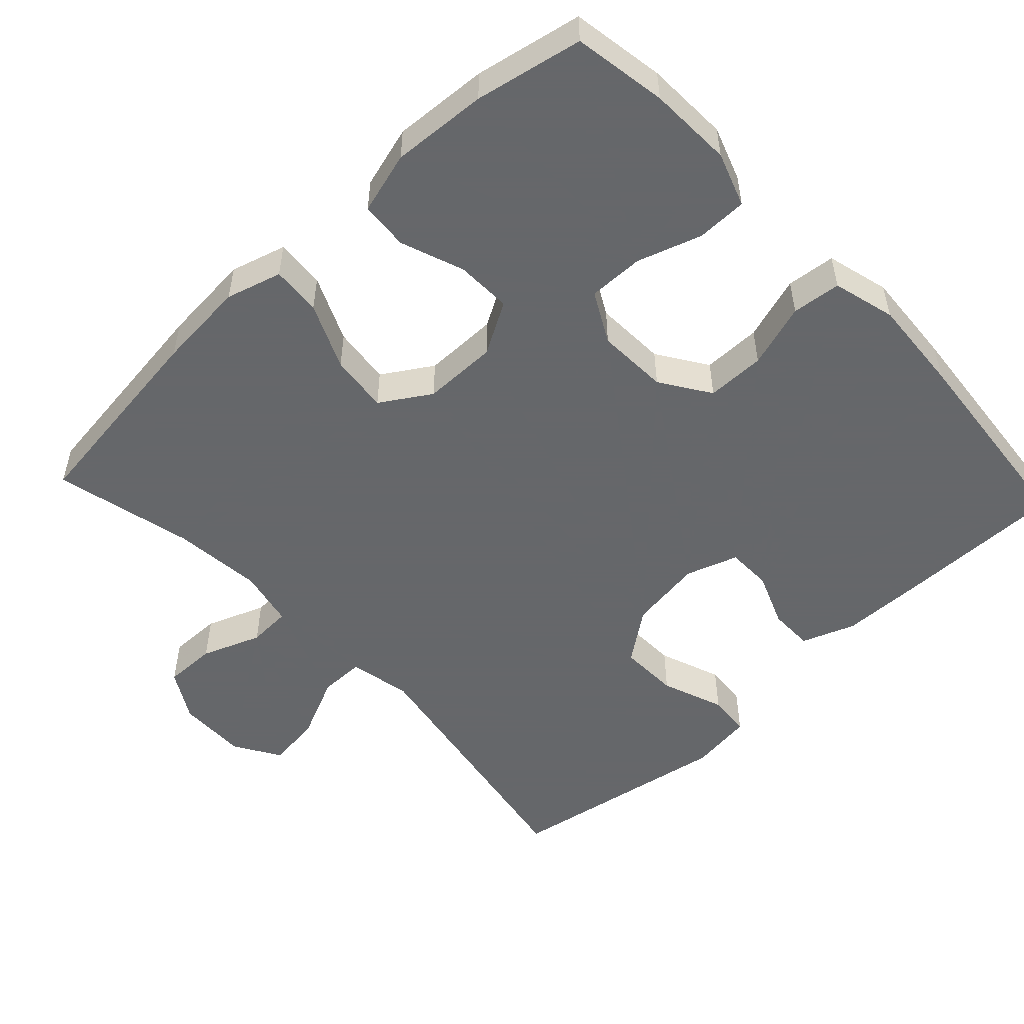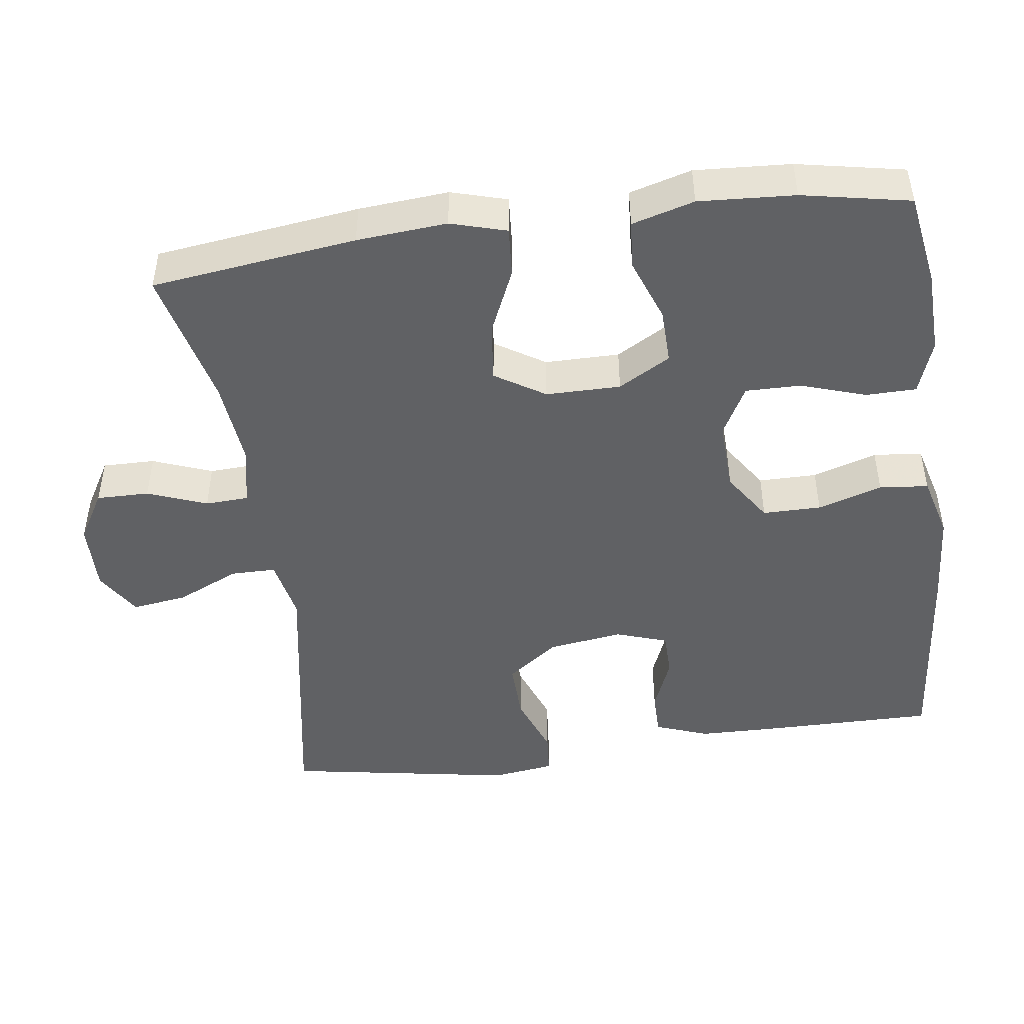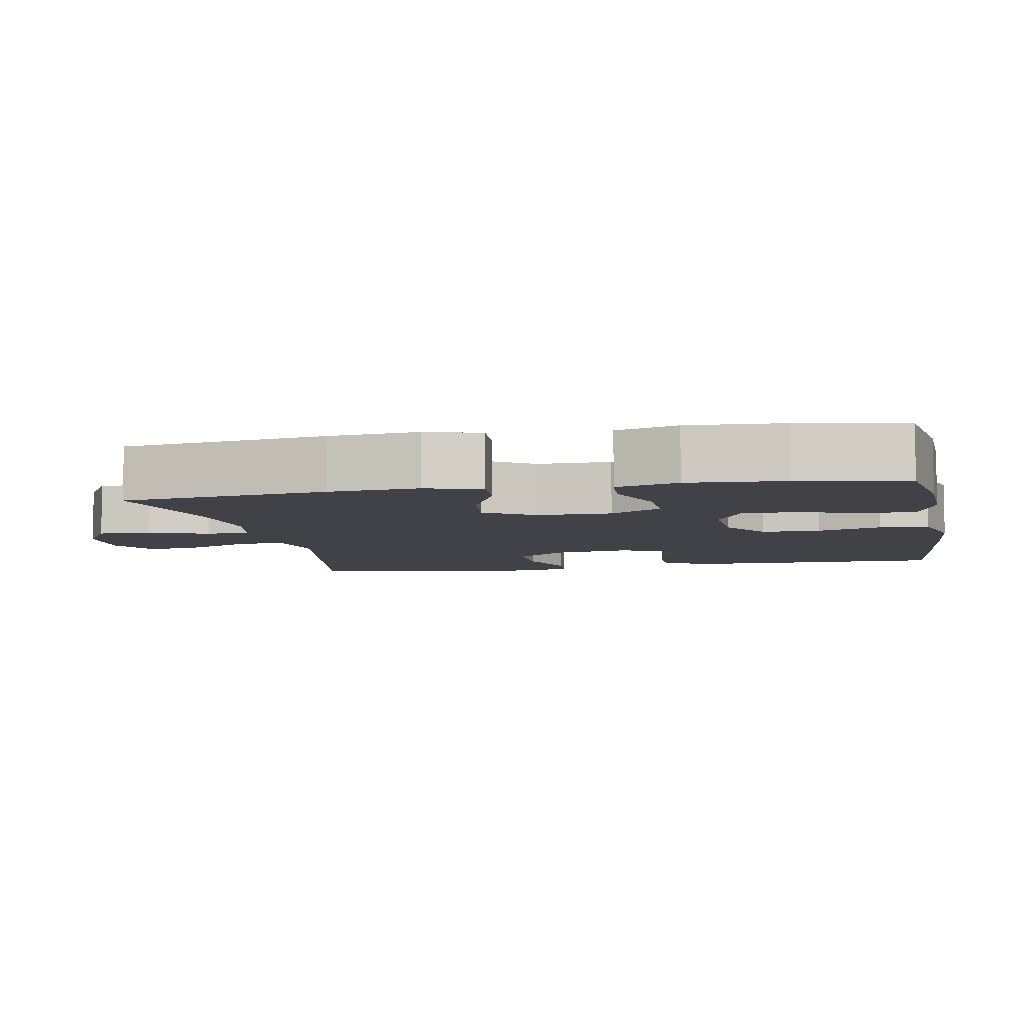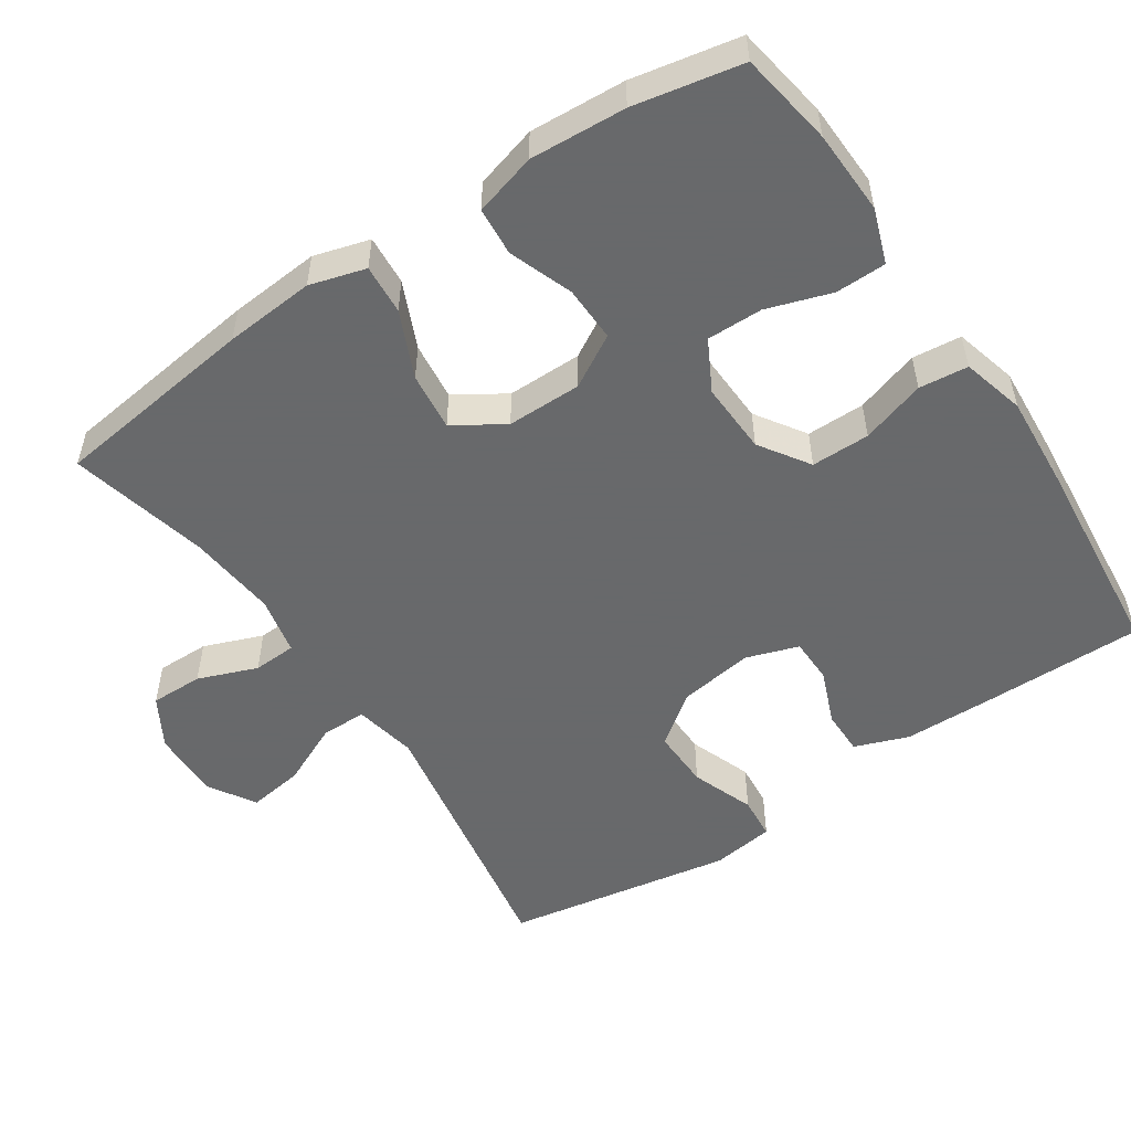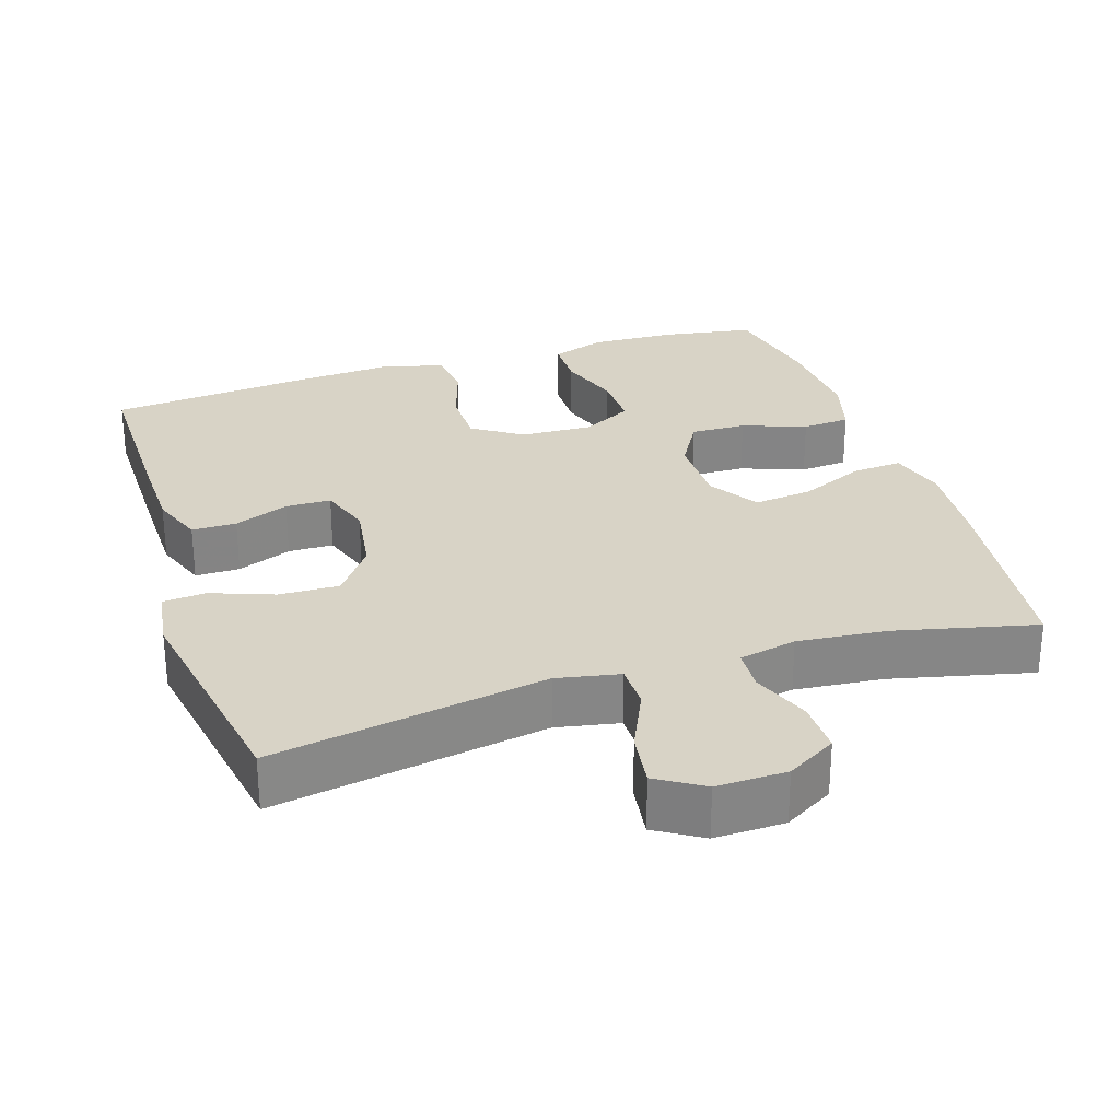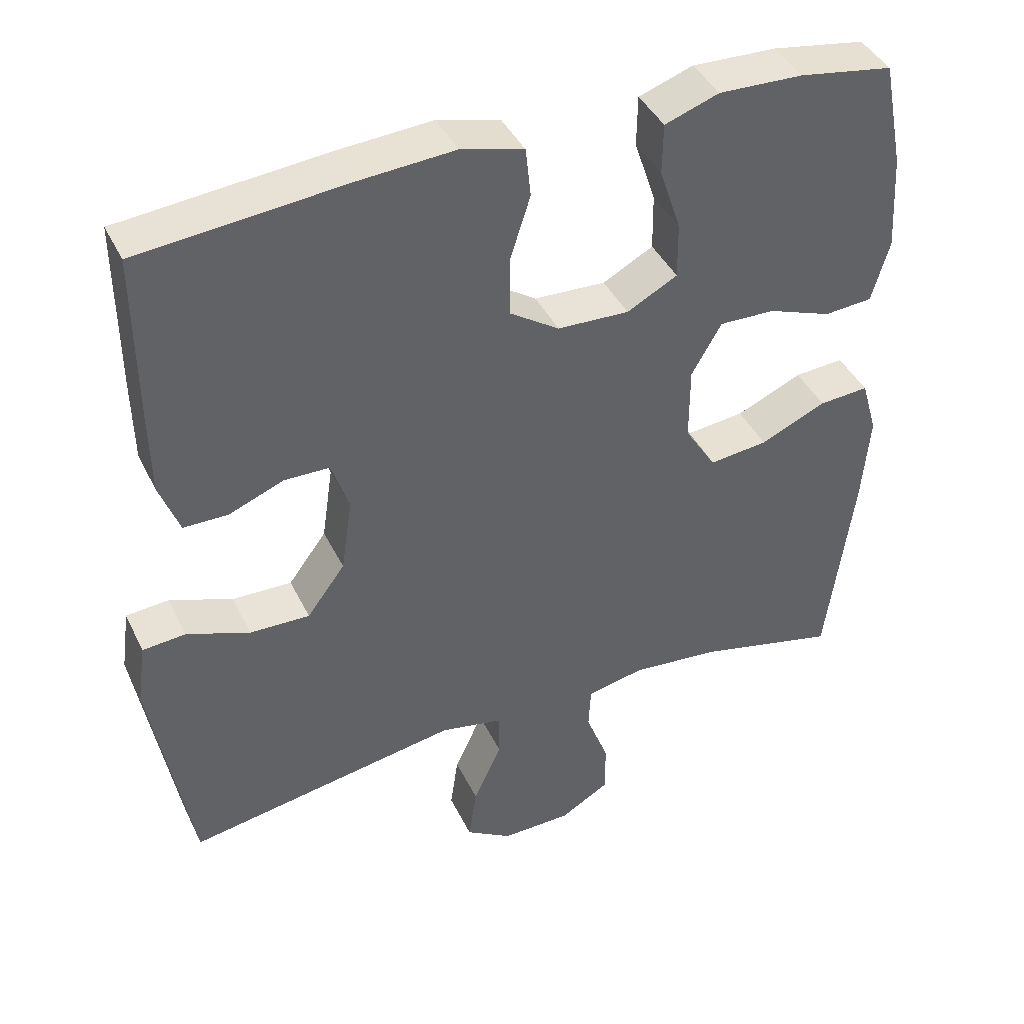
<metadata>
{"format":"obj","ext":"obj","renderer":"f3d","projection":"perspective","resolution":1024,"background":"white","views":[{"elev":-52.0,"azim":-46.8,"up":"+Y"},{"elev":-46.8,"azim":-82.2,"up":"+Y"},{"elev":-6.8,"azim":-79.1,"up":"+Y"},{"elev":-52.6,"azim":-56.2,"up":"+Y"},{"elev":28.2,"azim":162.1,"up":"+Y"},{"elev":41.6,"azim":155.7,"up":"+Z"}]}
</metadata>
<code>
v -0.5 0.07 -0.5
v -0.536 0.07 -0.22
v -0.546 0.07 -0.097
v -0.524 0.07 -0.021
v -0.456 0.07 -0.026
v -0.366 0.07 -0.066
v -0.286 0.07 -0.075
v -0.243 0.07 -0.007
v -0.243 0.07 0.095
v -0.284 0.07 0.166
v -0.36 0.07 0.164
v -0.447 0.07 0.132
v -0.513 0.07 0.137
v -0.537 0.07 0.222
v -0.529 0.07 0.353
v -0.5 0.07 0.5
v -0.372 0.07 0.521
v -0.257 0.07 0.525
v -0.183 0.07 0.499
v -0.182 0.07 0.43
v -0.211 0.07 0.342
v -0.212 0.07 0.266
v -0.143 0.07 0.229
v -0.045 0.07 0.233
v 0.023 0.07 0.278
v 0.023 0.07 0.358
v -0.005 0.07 0.446
v 0.002 0.07 0.513
v 0.088 0.07 0.536
v 0.218 0.07 0.527
v 0.5 0.07 0.5
v 0.499 0.07 0.27
v 0.497 0.07 0.156
v 0.47 0.07 0.083
v 0.409 0.07 0.083
v 0.334 0.07 0.113
v 0.272 0.07 0.112
v 0.248 0.07 0.041
v 0.263 0.07 -0.061
v 0.315 0.07 -0.131
v 0.397 0.07 -0.129
v 0.483 0.07 -0.097
v 0.542 0.07 -0.102
v 0.554 0.07 -0.188
v 0.5 0.07 -0.5
v 0.126 0.07 -0.435
v 0.04 0.07 -0.452
v 0.04 0.07 -0.514
v 0.079 0.07 -0.599
v 0.09 0.07 -0.675
v 0.027 0.07 -0.714
v -0.069 0.07 -0.712
v -0.137 0.07 -0.672
v -0.136 0.07 -0.6
v -0.105 0.07 -0.519
v -0.108 0.07 -0.46
v -0.187 0.07 -0.443
v -0.309 0.07 -0.455
v -0.5 0 -0.5
v -0.536 0 -0.22
v -0.546 0 -0.097
v -0.524 0 -0.021
v -0.456 0 -0.026
v -0.366 0 -0.066
v -0.286 0 -0.075
v -0.243 0 -0.007
v -0.243 0 0.095
v -0.284 0 0.166
v -0.36 0 0.164
v -0.447 0 0.132
v -0.513 0 0.137
v -0.537 0 0.222
v -0.529 0 0.353
v -0.5 0 0.5
v -0.372 0 0.521
v -0.257 0 0.525
v -0.183 0 0.499
v -0.182 0 0.43
v -0.211 0 0.342
v -0.212 0 0.266
v -0.143 0 0.229
v -0.045 0 0.233
v 0.023 0 0.278
v 0.023 0 0.358
v -0.005 0 0.446
v 0.002 0 0.513
v 0.088 0 0.536
v 0.218 0 0.527
v 0.5 0 0.5
v 0.499 0 0.27
v 0.497 0 0.156
v 0.47 0 0.083
v 0.409 0 0.083
v 0.334 0 0.113
v 0.272 0 0.112
v 0.248 0 0.041
v 0.263 0 -0.061
v 0.315 0 -0.131
v 0.397 0 -0.129
v 0.483 0 -0.097
v 0.542 0 -0.102
v 0.554 0 -0.188
v 0.5 0 -0.5
v 0.126 0 -0.435
v 0.04 0 -0.452
v 0.04 0 -0.514
v 0.079 0 -0.599
v 0.09 0 -0.675
v 0.027 0 -0.714
v -0.069 0 -0.712
v -0.137 0 -0.672
v -0.136 0 -0.6
v -0.105 0 -0.519
v -0.108 0 -0.46
v -0.187 0 -0.443
v -0.309 0 -0.455
f 53 54 55
f 52 53 55
f 51 52 55
f 50 51 55
f 49 50 55
f 48 49 55
f 47 48 55 56
f 46 47 56 57
f 44 45 46
f 43 44 46
f 42 43 46
f 41 42 46
f 40 41 46 57
f 34 35 36
f 33 34 36
f 32 33 36
f 31 32 36
f 30 31 36
f 29 30 36
f 28 29 36
f 27 28 36
f 26 27 36
f 25 26 36 37
f 24 25 37 38
f 19 20 21
f 18 19 21
f 17 18 21
f 16 17 21
f 15 16 21
f 14 15 21
f 13 14 21
f 12 13 21
f 11 12 21
f 10 11 21 22
f 9 10 22 23
f 4 5 6
f 3 4 6
f 2 3 6
f 1 2 6
f 58 1 6
f 58 6 7
f 58 7 8
f 57 58 8
f 40 57 8
f 39 40 8
f 24 38 39
f 23 24 39
f 9 23 39
f 8 9 39
f 113 112 111
f 113 111 110
f 113 110 109
f 113 109 108
f 113 108 107
f 113 107 106
f 114 113 106 105
f 115 114 105 104
f 104 103 102
f 104 102 101
f 104 101 100
f 104 100 99
f 115 104 99 98
f 94 93 92
f 94 92 91
f 94 91 90
f 94 90 89
f 94 89 88
f 94 88 87
f 94 87 86
f 94 86 85
f 94 85 84
f 95 94 84 83
f 96 95 83 82
f 79 78 77
f 79 77 76
f 79 76 75
f 79 75 74
f 79 74 73
f 79 73 72
f 79 72 71
f 79 71 70
f 79 70 69
f 80 79 69 68
f 81 80 68 67
f 64 63 62
f 64 62 61
f 64 61 60
f 64 60 59
f 64 59 116
f 65 64 116
f 66 65 116
f 66 116 115
f 66 115 98
f 66 98 97
f 97 96 82
f 97 82 81
f 97 81 67
f 97 67 66
f 1 59 60 2
f 2 60 61 3
f 3 61 62 4
f 4 62 63 5
f 5 63 64 6
f 6 64 65 7
f 7 65 66 8
f 8 66 67 9
f 9 67 68 10
f 10 68 69 11
f 11 69 70 12
f 12 70 71 13
f 13 71 72 14
f 14 72 73 15
f 15 73 74 16
f 16 74 75 17
f 17 75 76 18
f 18 76 77 19
f 19 77 78 20
f 20 78 79 21
f 21 79 80 22
f 22 80 81 23
f 23 81 82 24
f 24 82 83 25
f 25 83 84 26
f 26 84 85 27
f 27 85 86 28
f 28 86 87 29
f 29 87 88 30
f 30 88 89 31
f 31 89 90 32
f 32 90 91 33
f 33 91 92 34
f 34 92 93 35
f 35 93 94 36
f 36 94 95 37
f 37 95 96 38
f 38 96 97 39
f 39 97 98 40
f 40 98 99 41
f 41 99 100 42
f 42 100 101 43
f 43 101 102 44
f 44 102 103 45
f 45 103 104 46
f 46 104 105 47
f 47 105 106 48
f 48 106 107 49
f 49 107 108 50
f 50 108 109 51
f 51 109 110 52
f 52 110 111 53
f 53 111 112 54
f 54 112 113 55
f 55 113 114 56
f 56 114 115 57
f 57 115 116 58
f 58 116 59 1

</code>
